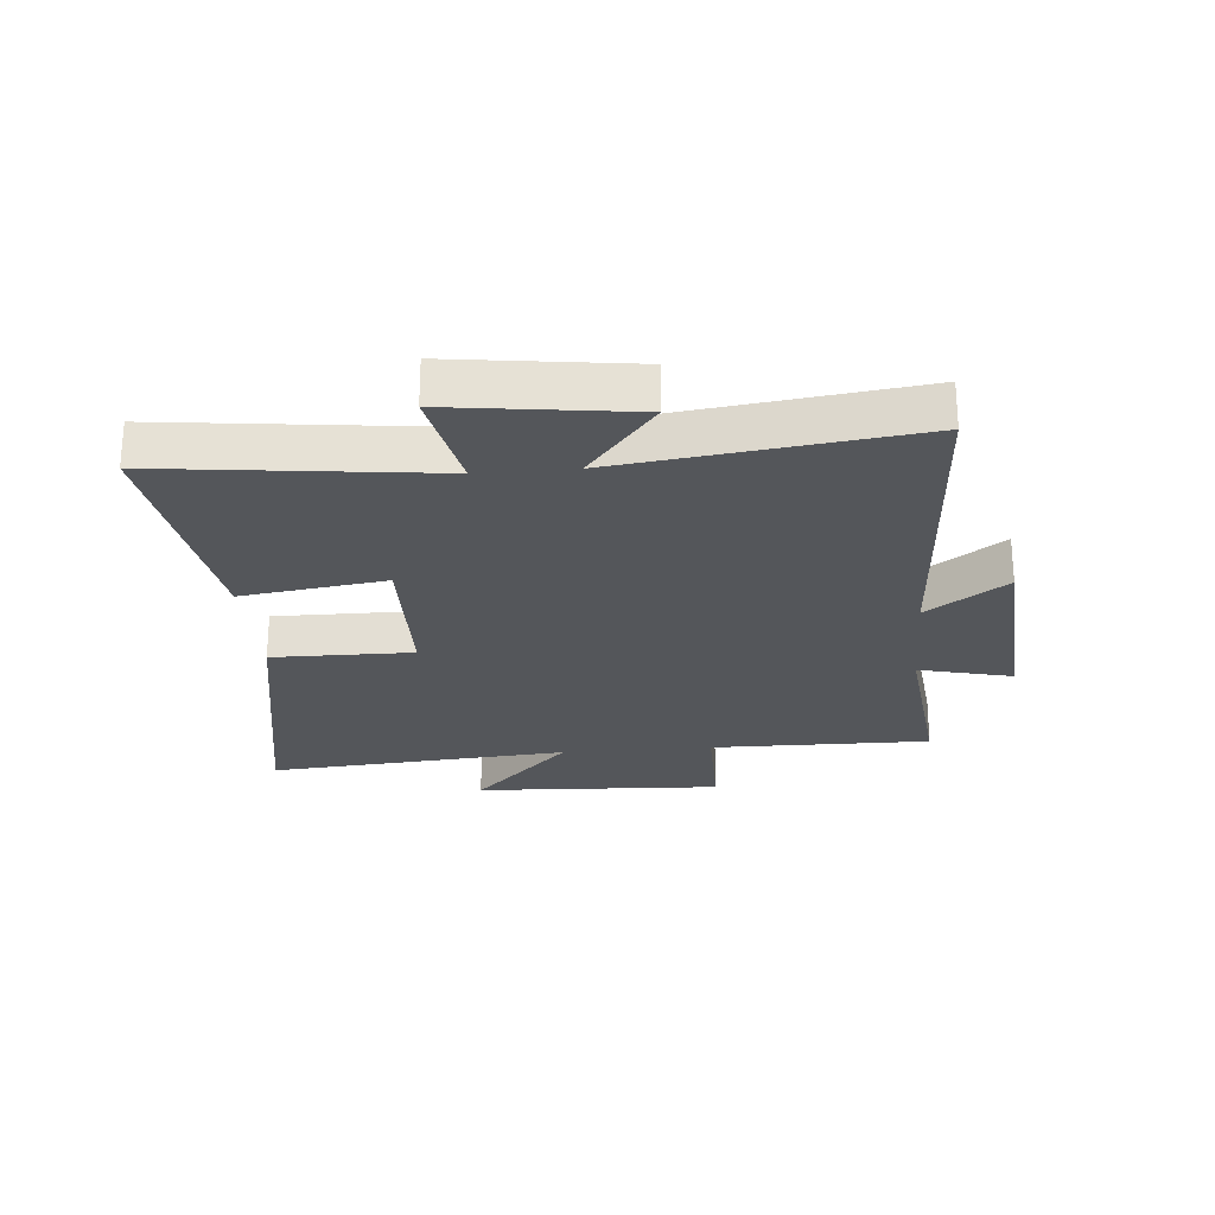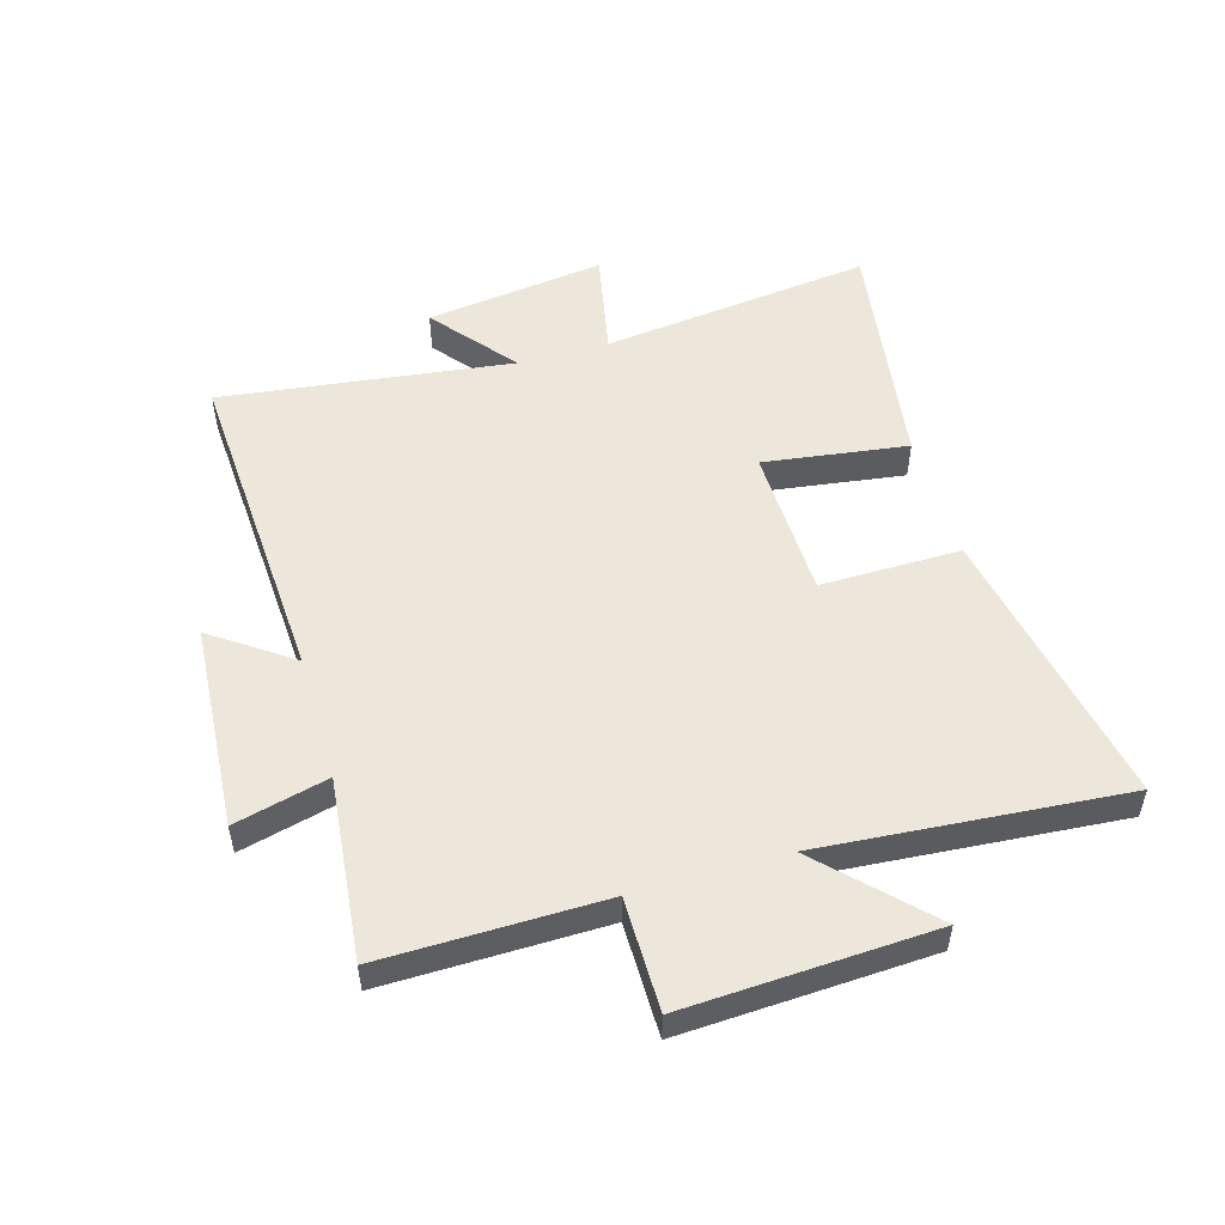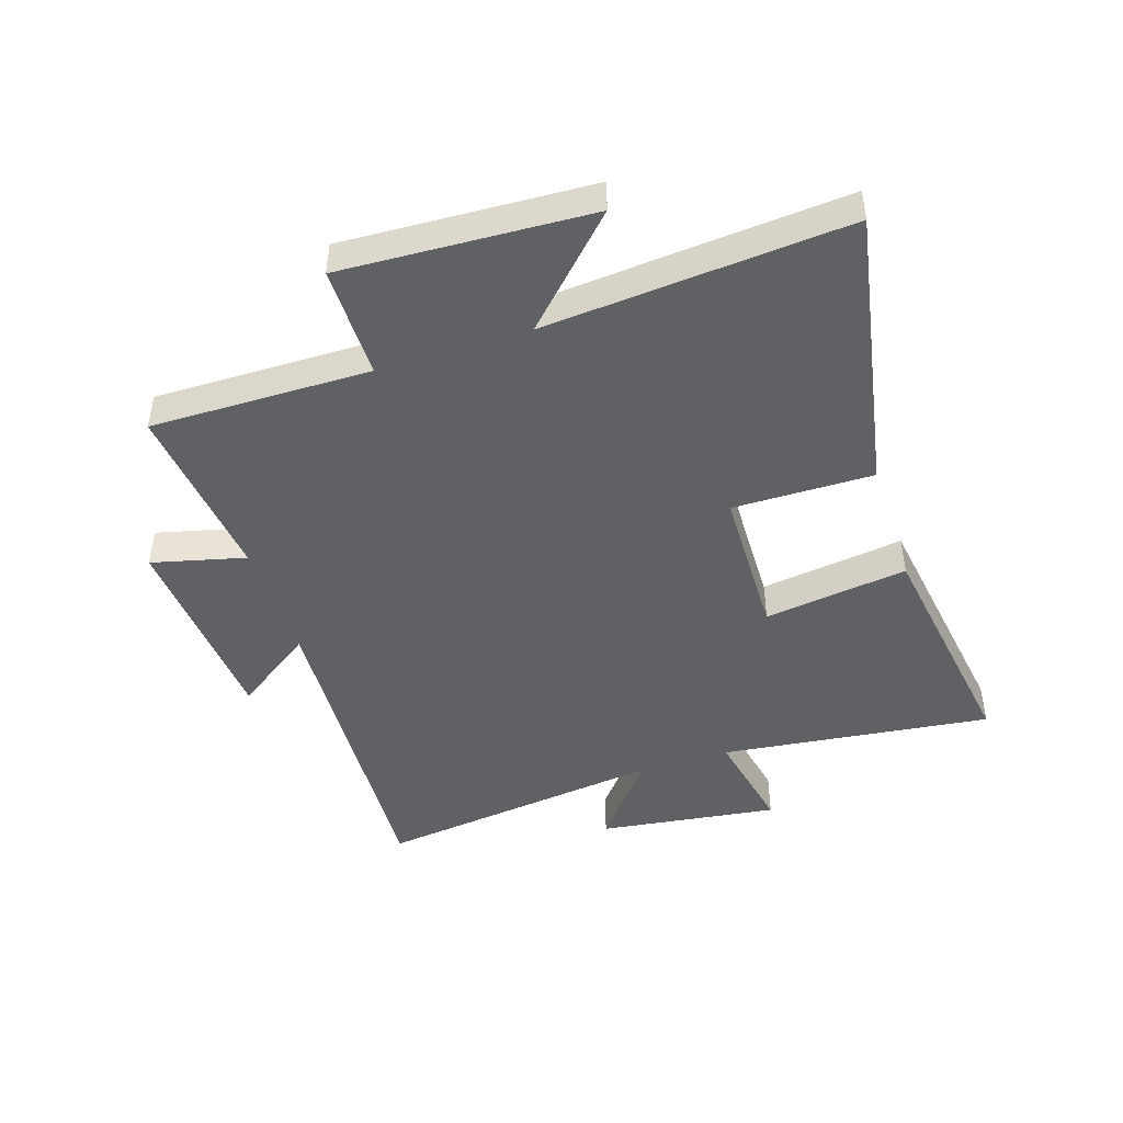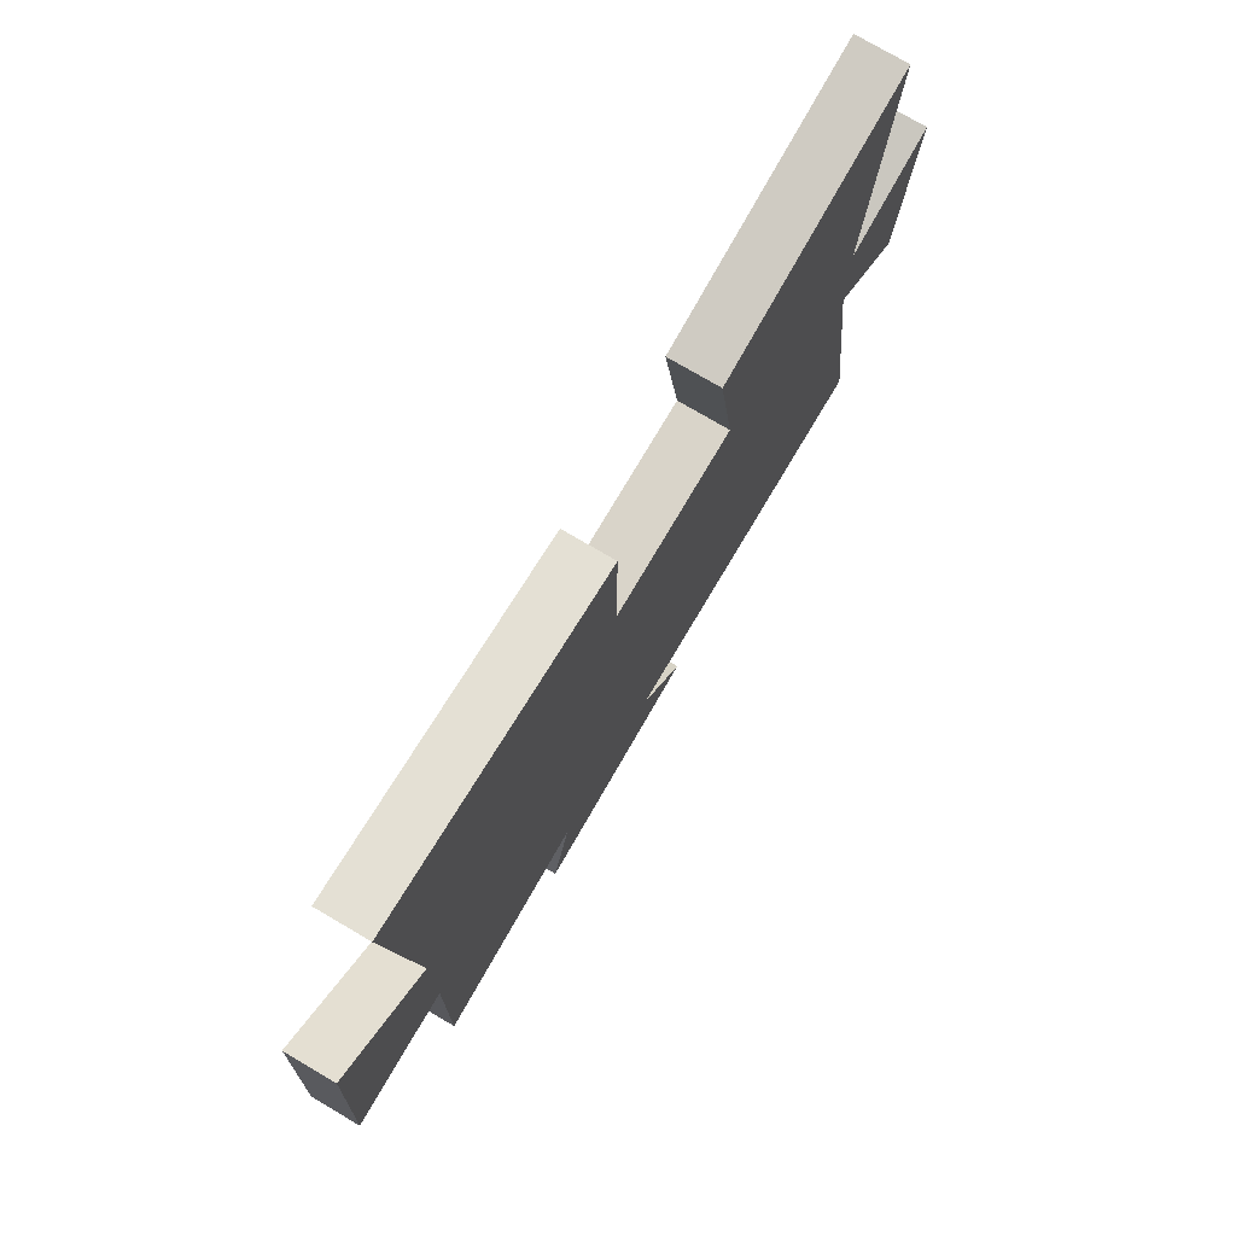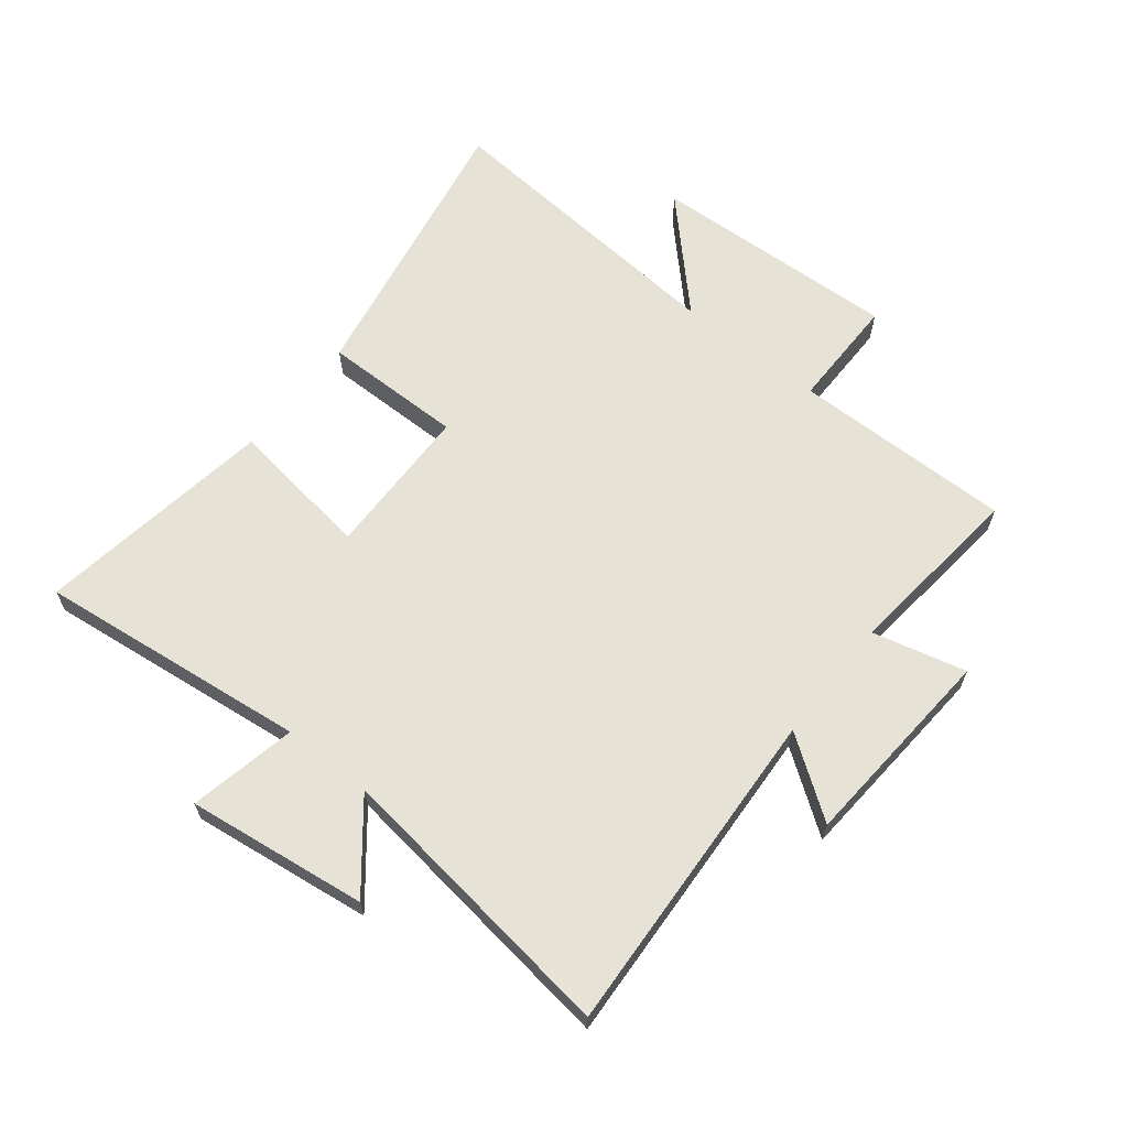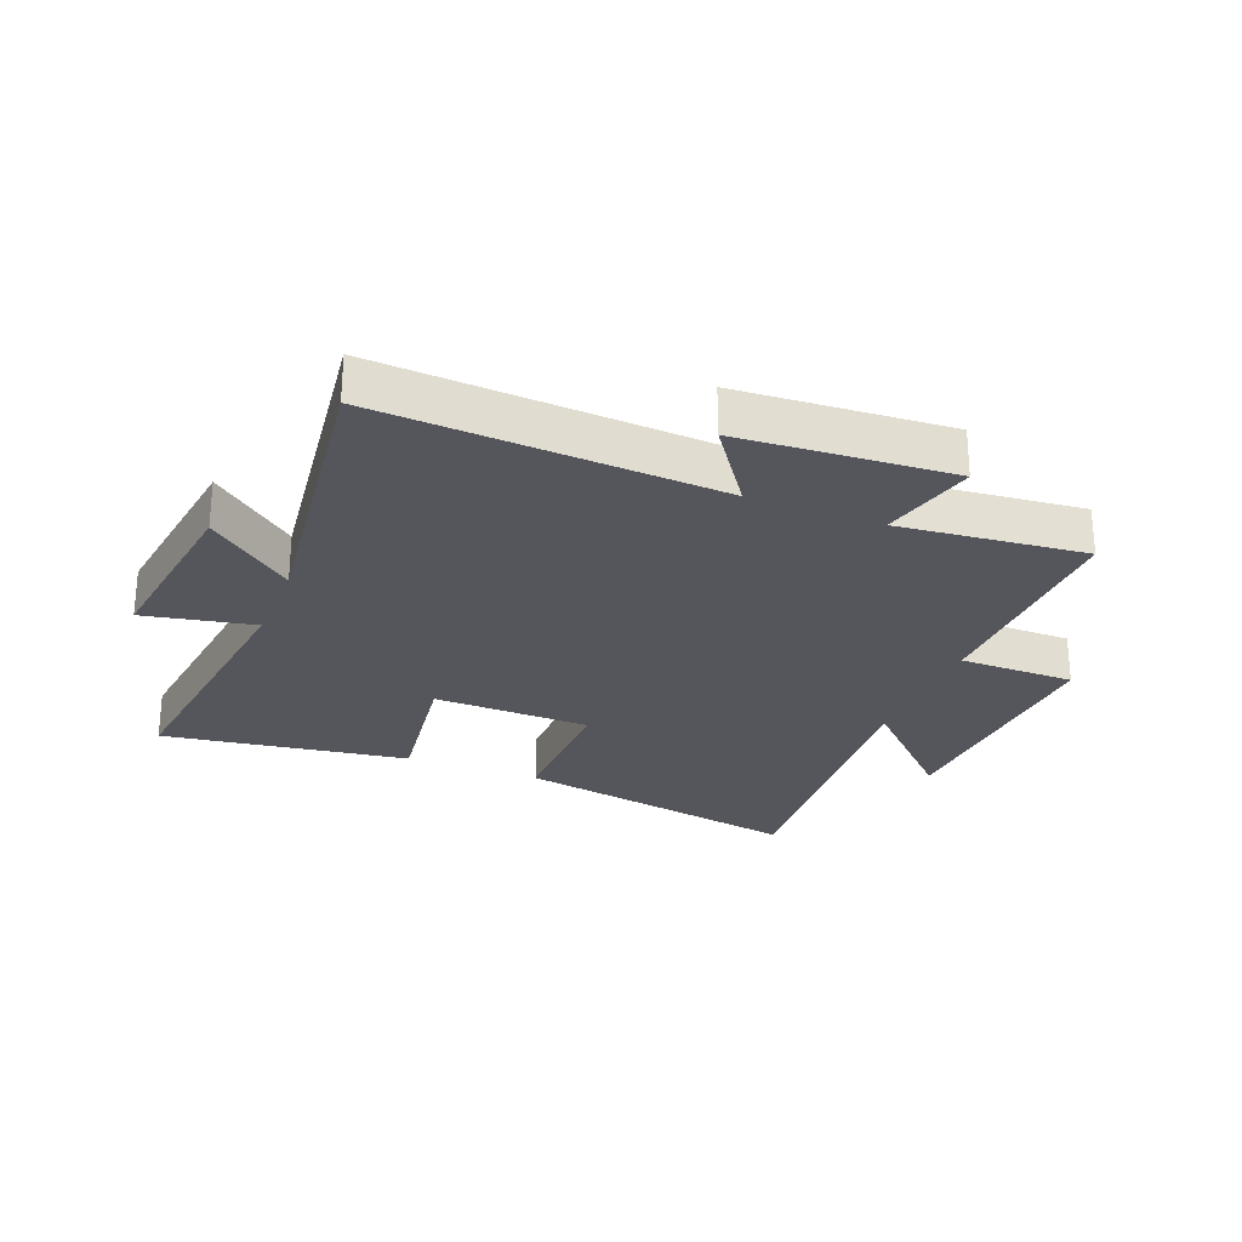
<metadata>
{"format":"obj","ext":"obj","renderer":"f3d","projection":"perspective","resolution":1024,"background":"white","views":[{"elev":-25.1,"azim":95.0,"up":"+Y"},{"elev":52.2,"azim":-106.3,"up":"+Y"},{"elev":-45.6,"azim":-72.0,"up":"+Y"},{"elev":76.2,"azim":-59.6,"up":"+Z"},{"elev":64.0,"azim":128.6,"up":"+Y"},{"elev":-26.3,"azim":158.2,"up":"+Y"}]}
</metadata>
<code>
v -0.541 0.07 0.589
v -0.065 0.07 0.5
v -0.067 0.07 0.266
v 0.189 0.07 0.26
v 0.155 0.07 0.5
v 0.554 0.07 0.559
v 0.5 0.07 0.107
v 0.679 0.07 0.143
v 0.639 0.07 -0.157
v 0.5 0.07 -0.045
v 0.563 0.07 -0.531
v 0.011 0.07 -0.5
v 0.104 0.07 -0.632
v -0.24 0.07 -0.656
v -0.201 0.07 -0.5
v -0.504 0.07 -0.532
v -0.5 0.07 -0.165
v -0.688 0.07 -0.165
v -0.668 0.07 0.249
v -0.5 0.07 0.085
v -0.541 0 0.589
v -0.065 0 0.5
v -0.067 0 0.266
v 0.189 0 0.26
v 0.155 0 0.5
v 0.554 0 0.559
v 0.5 0 0.107
v 0.679 0 0.143
v 0.639 0 -0.157
v 0.5 0 -0.045
v 0.563 0 -0.531
v 0.011 0 -0.5
v 0.104 0 -0.632
v -0.24 0 -0.656
v -0.201 0 -0.5
v -0.504 0 -0.532
v -0.5 0 -0.165
v -0.688 0 -0.165
v -0.668 0 0.249
v -0.5 0 0.085
f 17 18 19 20
f 15 16 17
f 15 17 20
f 12 13 14 15
f 12 15 20 1
f 10 11 12
f 7 8 9 10
f 7 10 12
f 4 5 6 7
f 3 4 7 12
f 1 2 3
f 1 3 12
f 40 39 38 37
f 37 36 35
f 40 37 35
f 35 34 33 32
f 21 40 35 32
f 32 31 30
f 30 29 28 27
f 32 30 27
f 27 26 25 24
f 32 27 24 23
f 23 22 21
f 32 23 21
f 1 21 22 2
f 2 22 23 3
f 3 23 24 4
f 4 24 25 5
f 5 25 26 6
f 6 26 27 7
f 7 27 28 8
f 8 28 29 9
f 9 29 30 10
f 10 30 31 11
f 11 31 32 12
f 12 32 33 13
f 13 33 34 14
f 14 34 35 15
f 15 35 36 16
f 16 36 37 17
f 17 37 38 18
f 18 38 39 19
f 19 39 40 20
f 20 40 21 1

</code>
